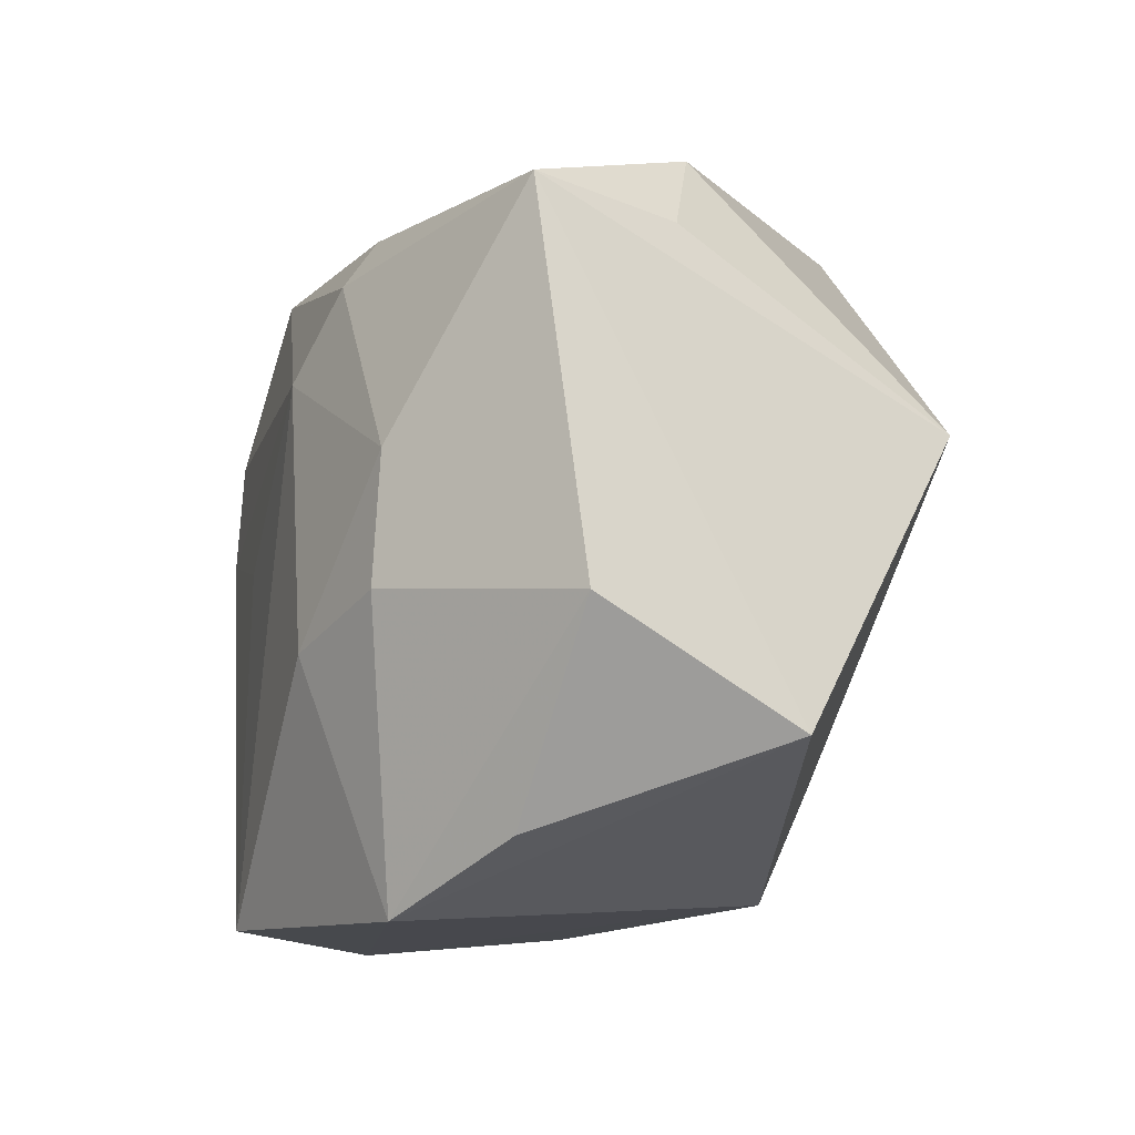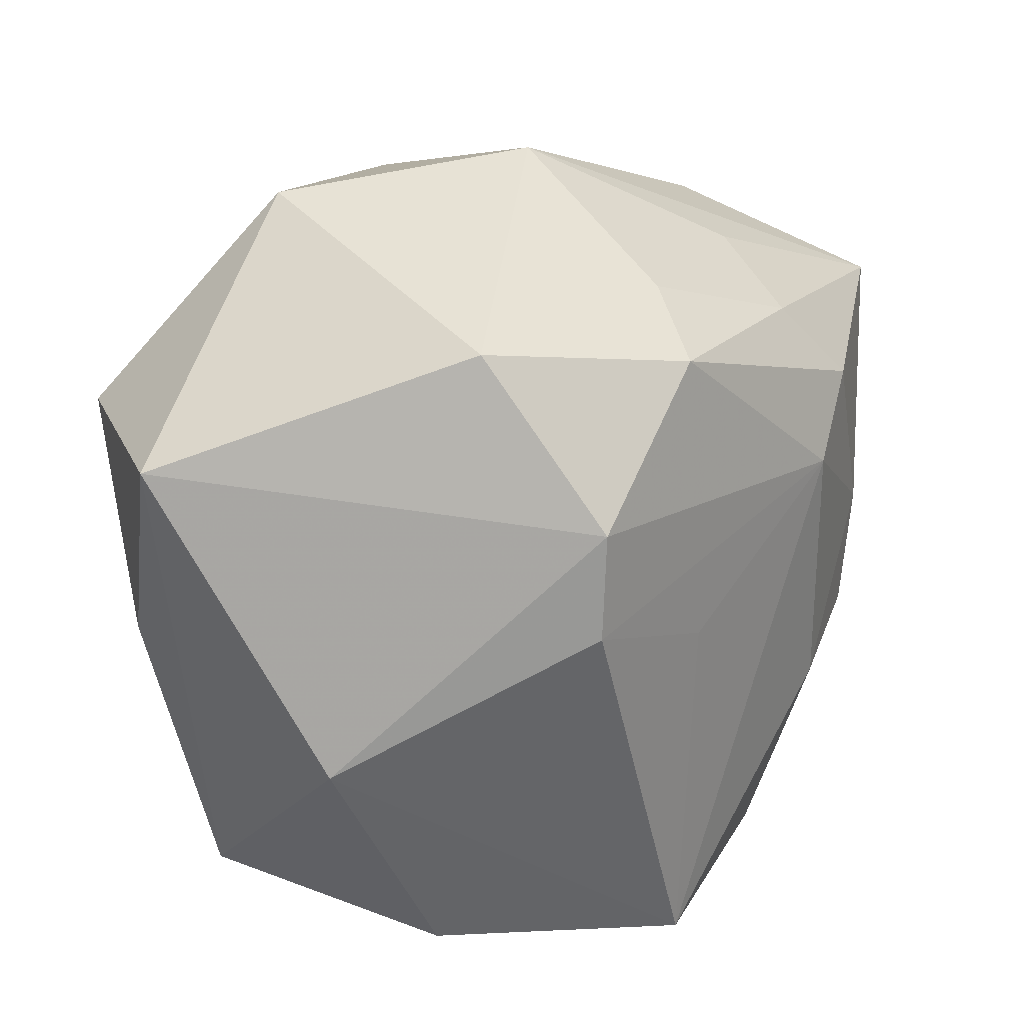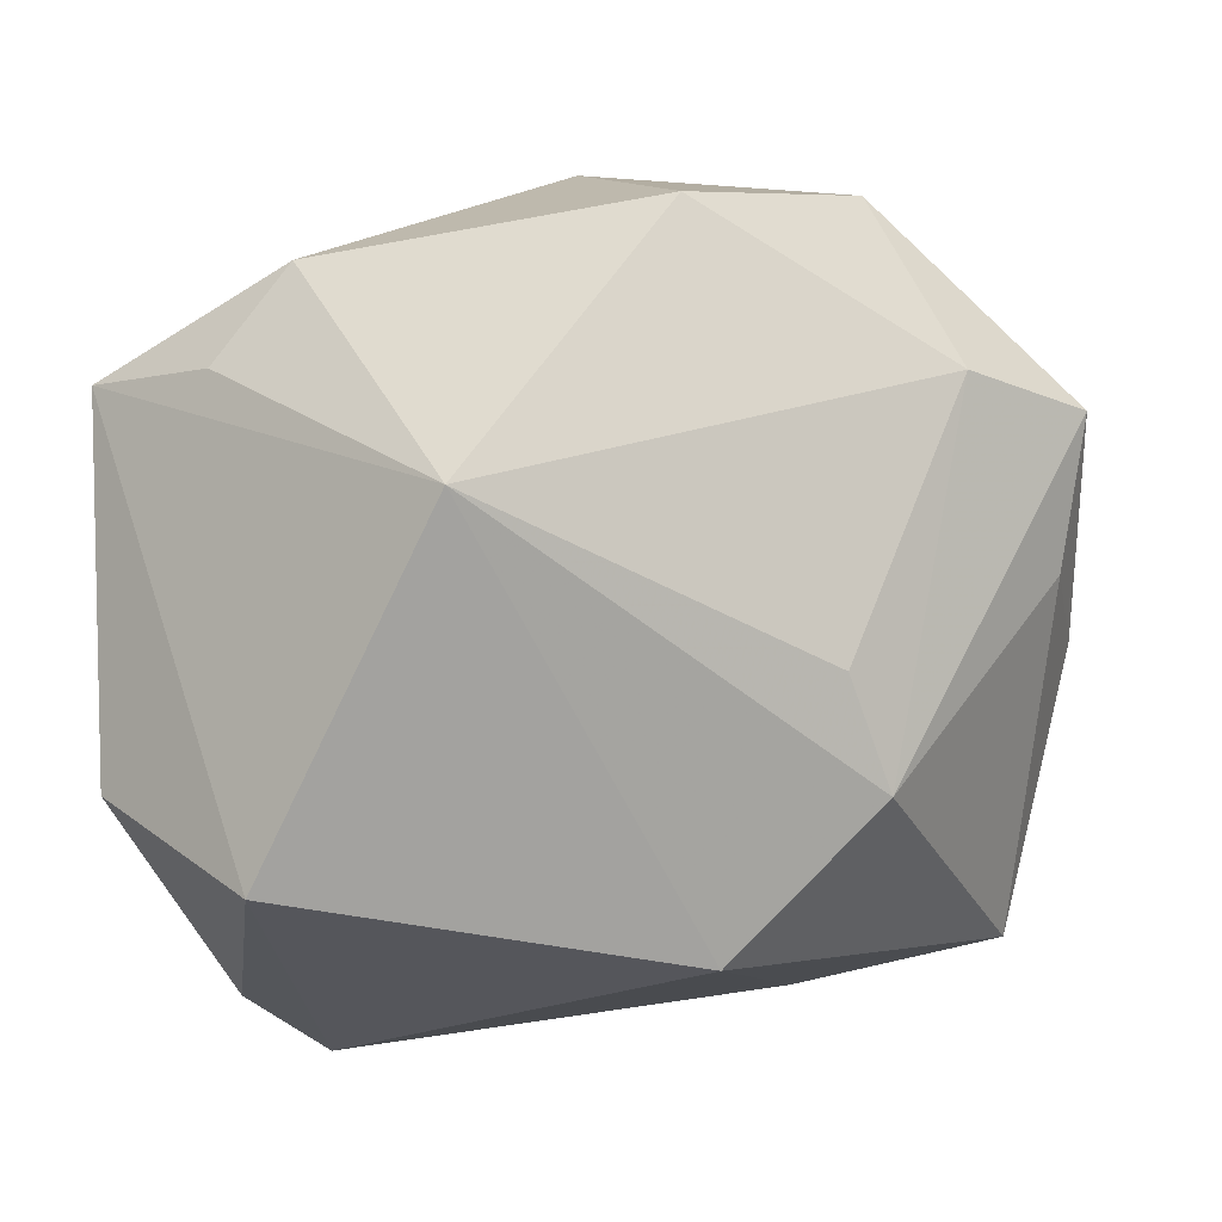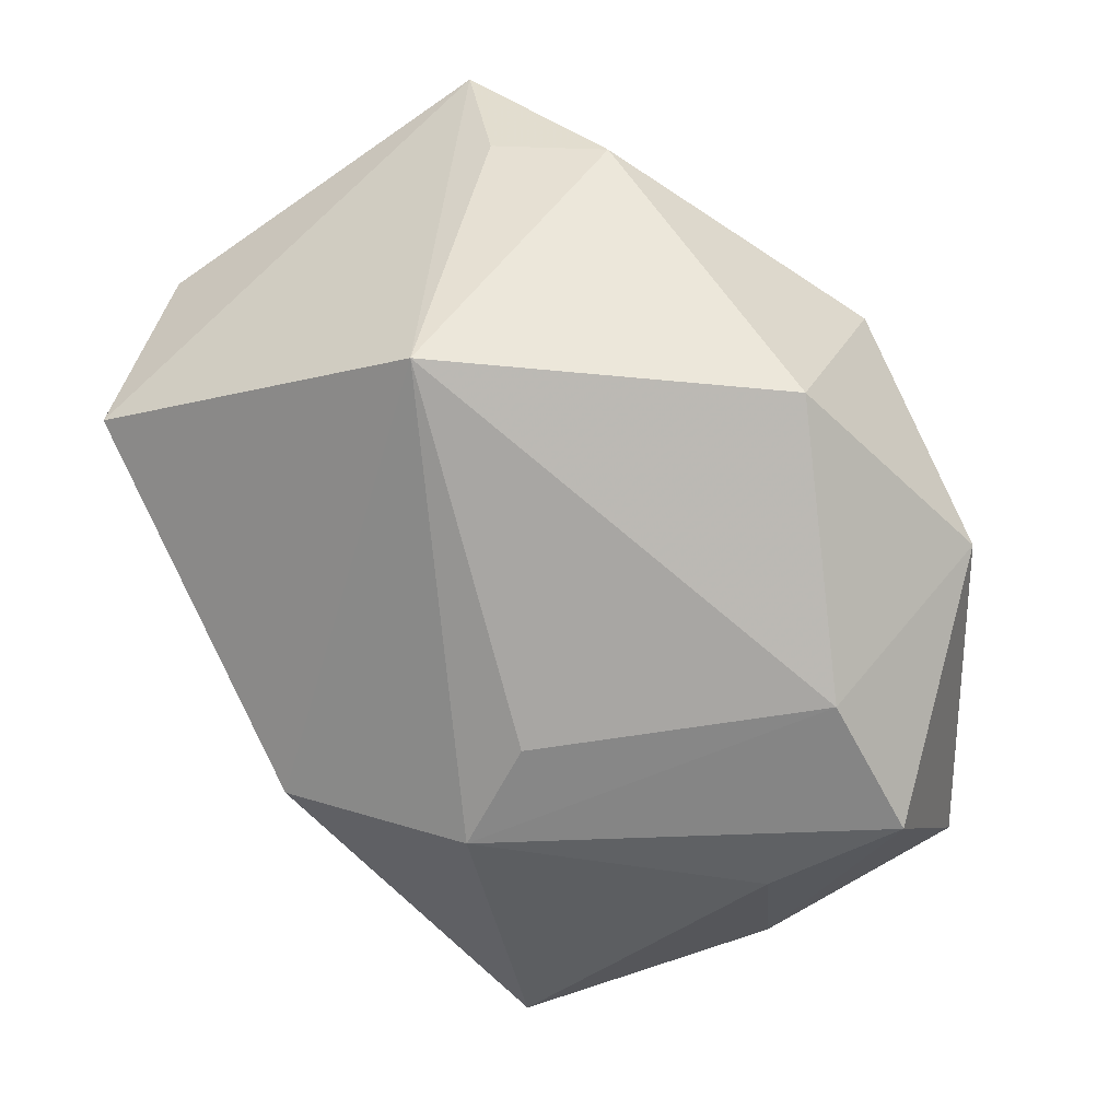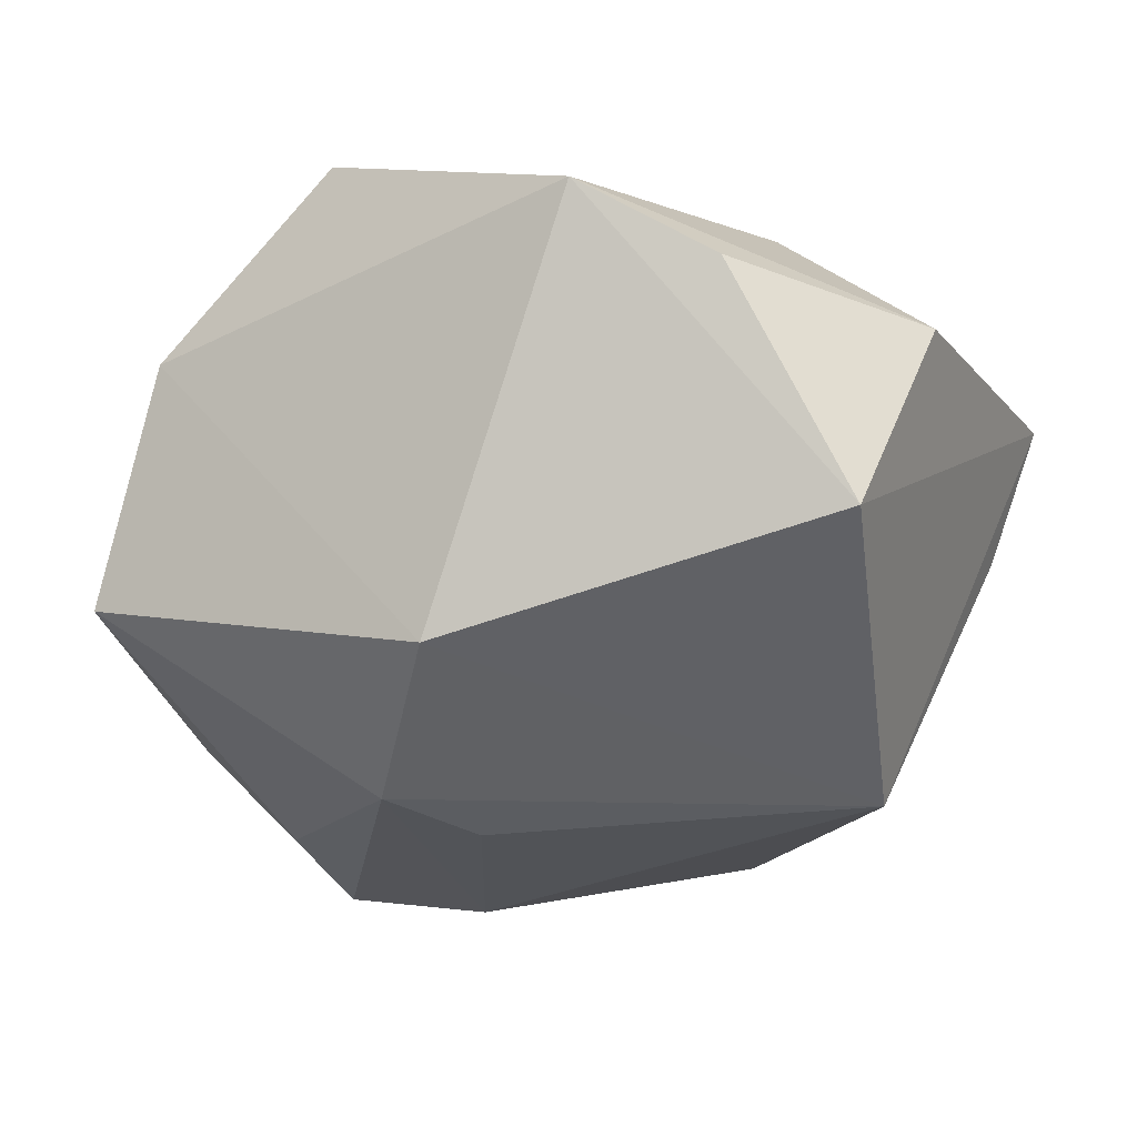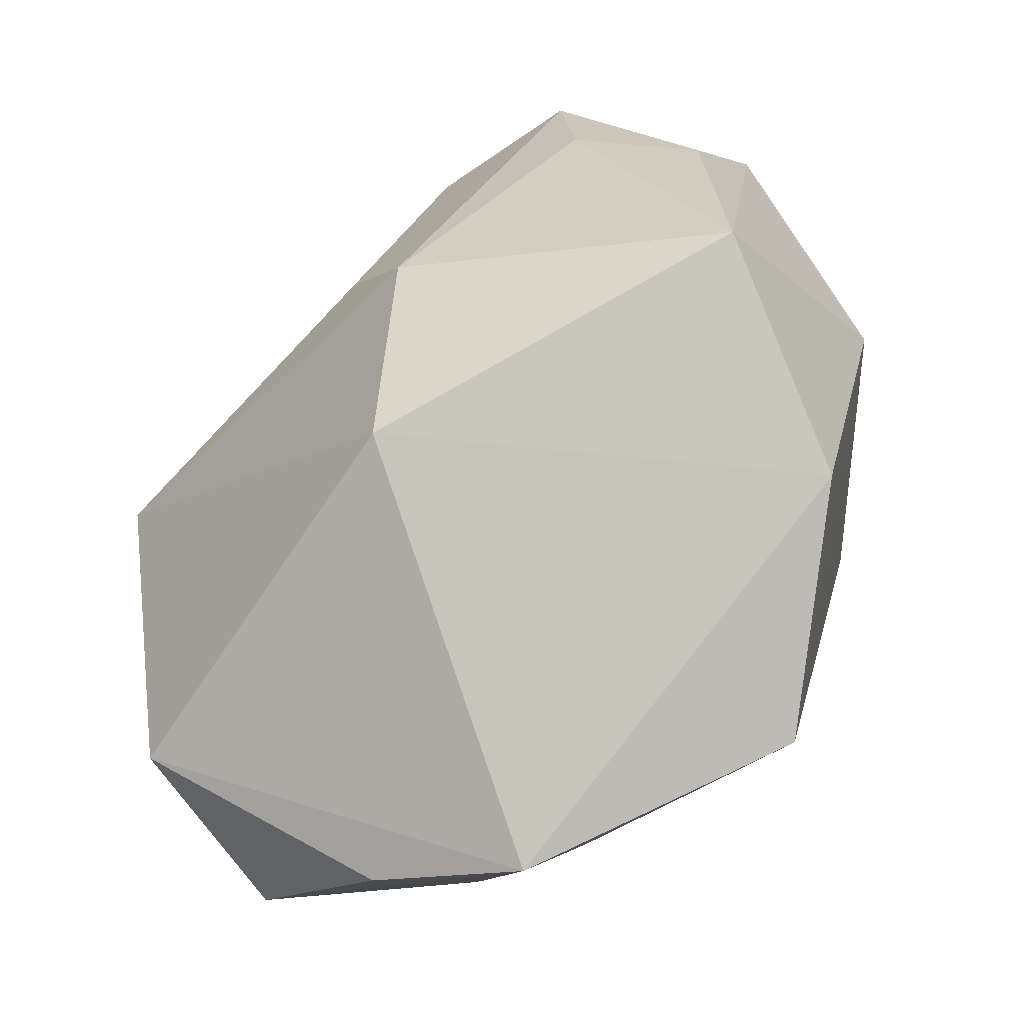
<metadata>
{"format":"obj","ext":"obj","renderer":"f3d","projection":"perspective","resolution":1024,"background":"white","views":[{"elev":-19.3,"azim":75.3,"up":"+Y"},{"elev":26.9,"azim":-50.0,"up":"+Y"},{"elev":-7.6,"azim":149.9,"up":"+Y"},{"elev":-71.8,"azim":124.0,"up":"+Z"},{"elev":-21.5,"azim":24.2,"up":"+Z"},{"elev":-79.7,"azim":-136.5,"up":"+Y"}]}
</metadata>
<code>
v 0.0132 -0.02931 0.01467
v -0.01667 0.003855 0.02155
v -0.02506 0.0131 -0.02088
v 0.01219 -0.01178 0.02086
v -0.02996 -0.007016 0.007359
v -0.01371 0.0143 -0.02282
v -0.03341 0.01425 -0.00673
v -0.004293 -0.005704 -0.02261
v 0.02443 0.02112 -0.002376
v 0.01658 0.01275 0.01939
v -0.02786 -0.02146 -0.007253
v -0.01593 0.01165 0.02128
v 0.02248 -0.0008638 0.01757
v 0.02939 -0.01985 -0.008202
v -0.01777 0.02317 0.01144
v -0.0003571 0.02351 0.0135
v 0.02917 0.01396 -0.0001544
v 2.198e-05 -0.02399 -0.01457
v -0.02134 -0.02478 0.009674
v 0.02243 -0.02552 0.008676
v -0.03065 -0.001092 -0.01162
v -0.02427 0.002305 -0.01869
v -0.006616 -0.0264 0.0217
v 0.01212 0.01864 0.01629
v -0.01232 0.0279 -0.01332
v 0.02286 0.003772 -0.02118
v -0.004639 0.02067 0.01972
v 0.003176 0.02996 -0.001759
v -0.008377 -0.01325 -0.02143
v 0.005442 0.02428 -0.01892
v -0.005077 -0.0005668 0.0217
v 0.01507 0.02182 0.008546
v 0.02095 -0.009877 0.01773
v 0.01078 0.007782 0.0217
v 0.03311 -0.01293 0.006746
v 0.03311 0.01437 0.01033
f 3 7 25
f 18 19 11
f 1 19 18
f 12 34 27
f 11 7 21
f 7 3 21
f 26 30 9
f 6 30 26
f 6 3 25
f 25 30 6
f 5 7 11
f 11 19 5
f 12 7 5
f 23 19 1
f 23 5 19
f 29 18 11
f 3 6 29
f 26 18 29
f 1 35 33
f 33 35 36
f 1 18 14
f 14 18 26
f 14 26 36
f 36 35 14
f 15 27 16
f 25 7 15
f 12 27 15
f 15 7 12
f 10 27 34
f 36 26 17
f 17 9 36
f 26 9 17
f 28 30 25
f 28 9 30
f 16 32 28
f 36 9 28
f 28 32 36
f 25 15 28
f 28 15 16
f 2 34 12
f 12 5 2
f 5 23 2
f 22 29 11
f 3 29 22
f 11 21 22
f 22 21 3
f 8 6 26
f 26 29 8
f 8 29 6
f 34 23 4
f 4 23 1
f 1 33 4
f 20 35 1
f 1 14 20
f 20 14 35
f 24 10 36
f 27 10 24
f 36 32 24
f 16 27 24
f 24 32 16
f 13 10 34
f 34 4 13
f 13 4 33
f 13 33 36
f 36 10 13
f 31 23 34
f 34 2 31
f 31 2 23

</code>
